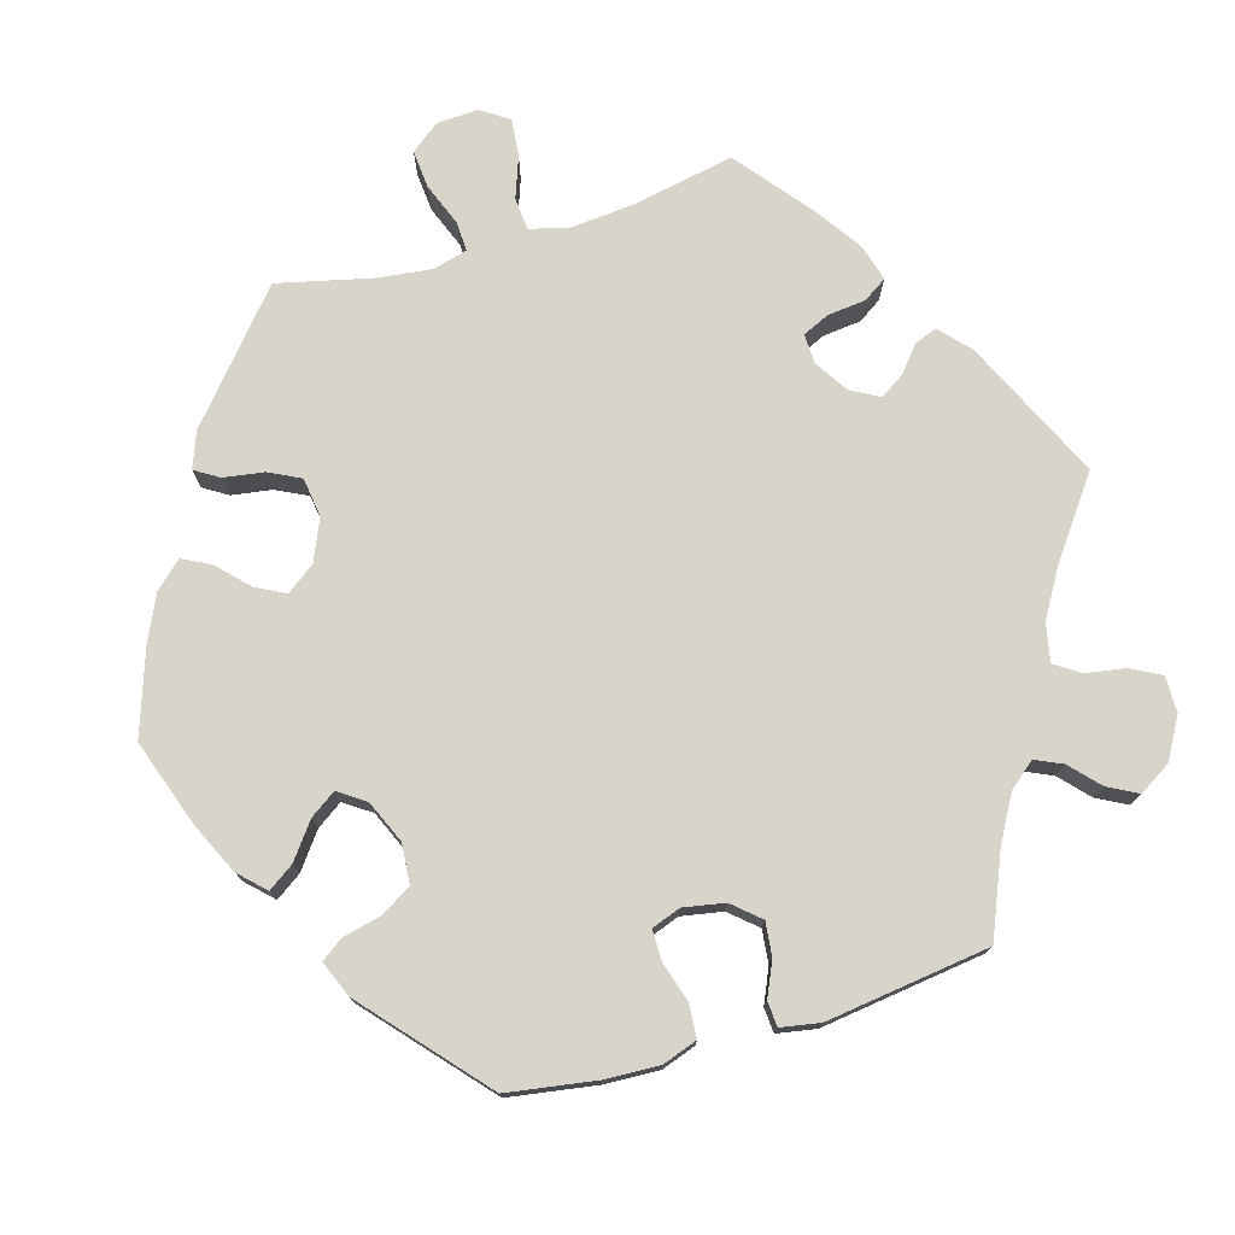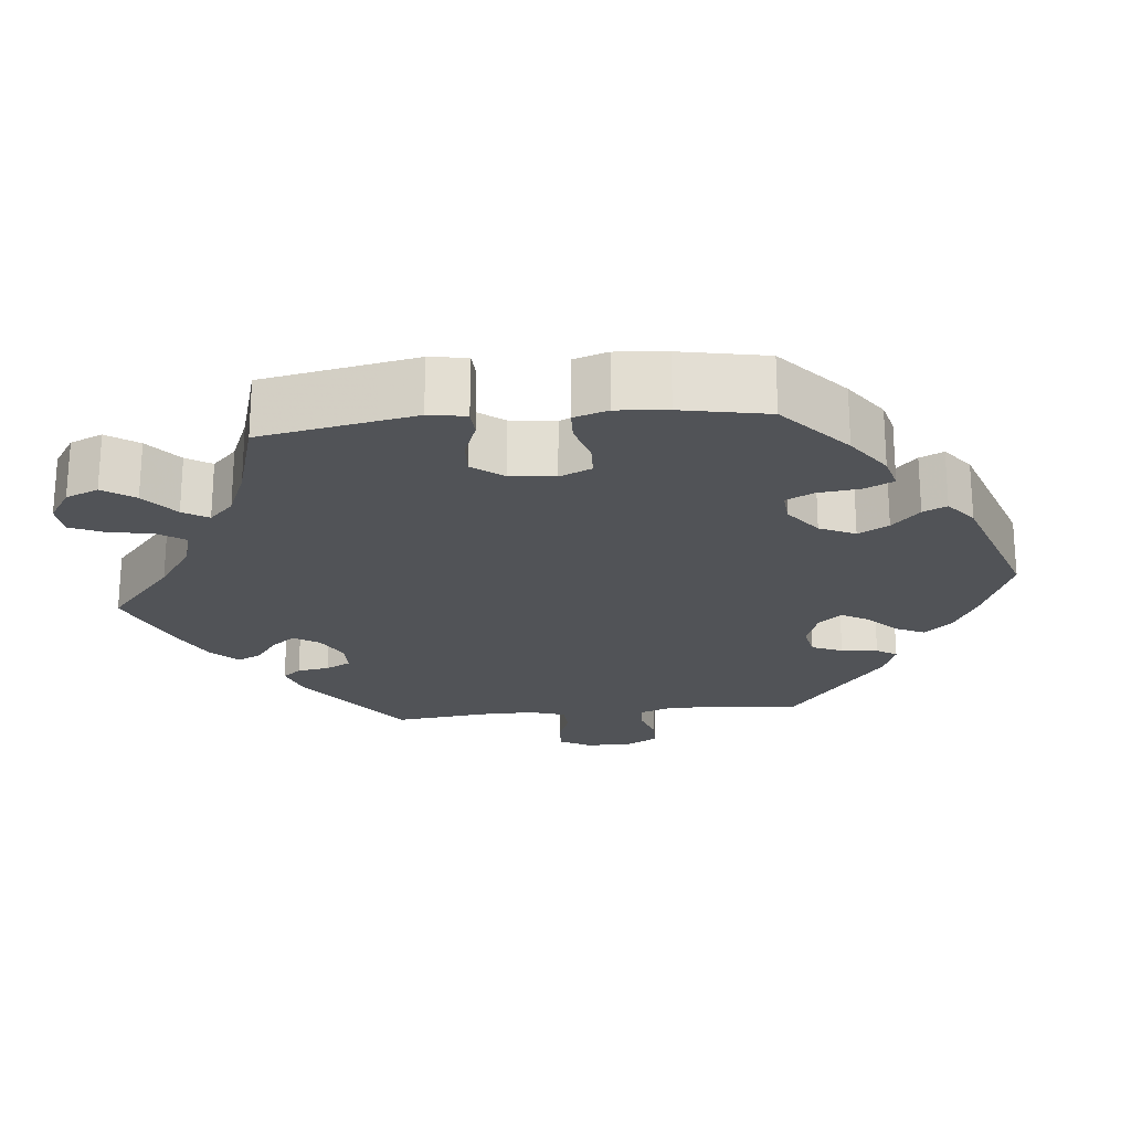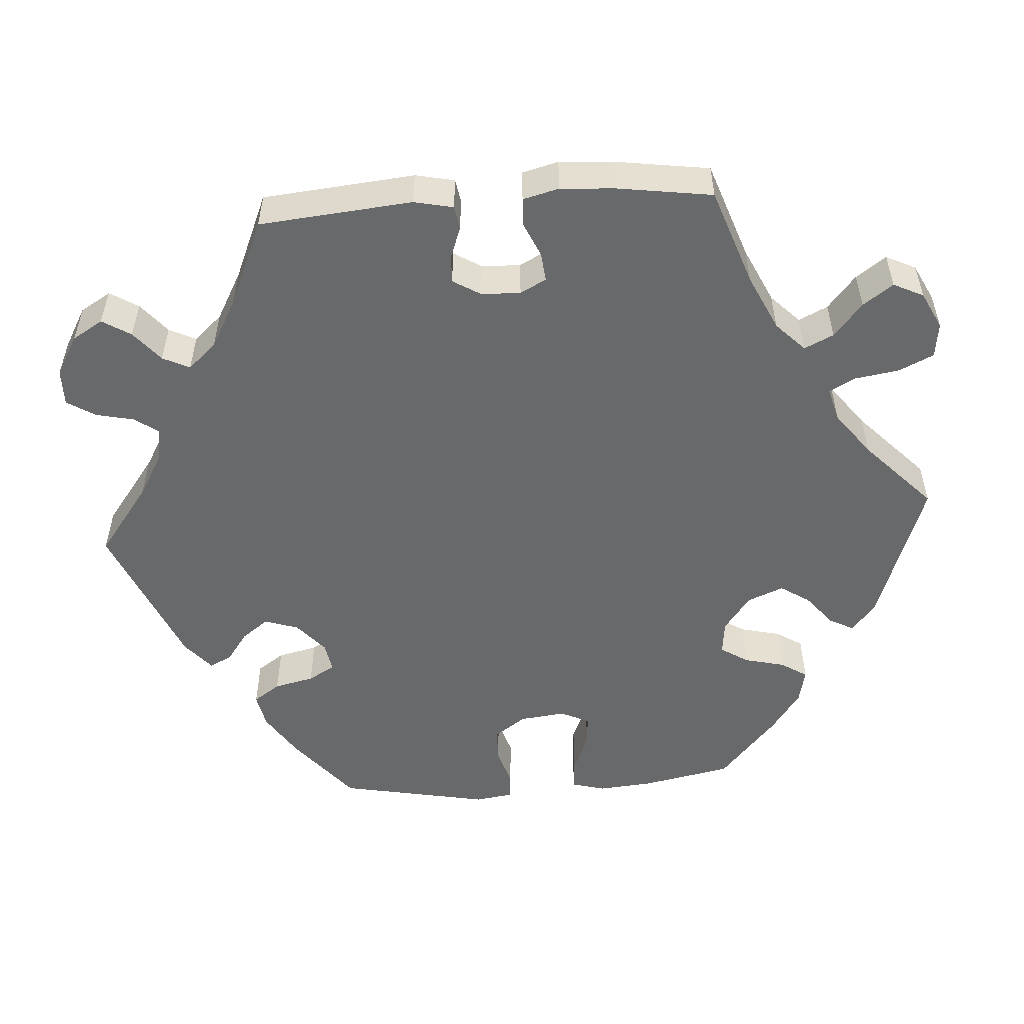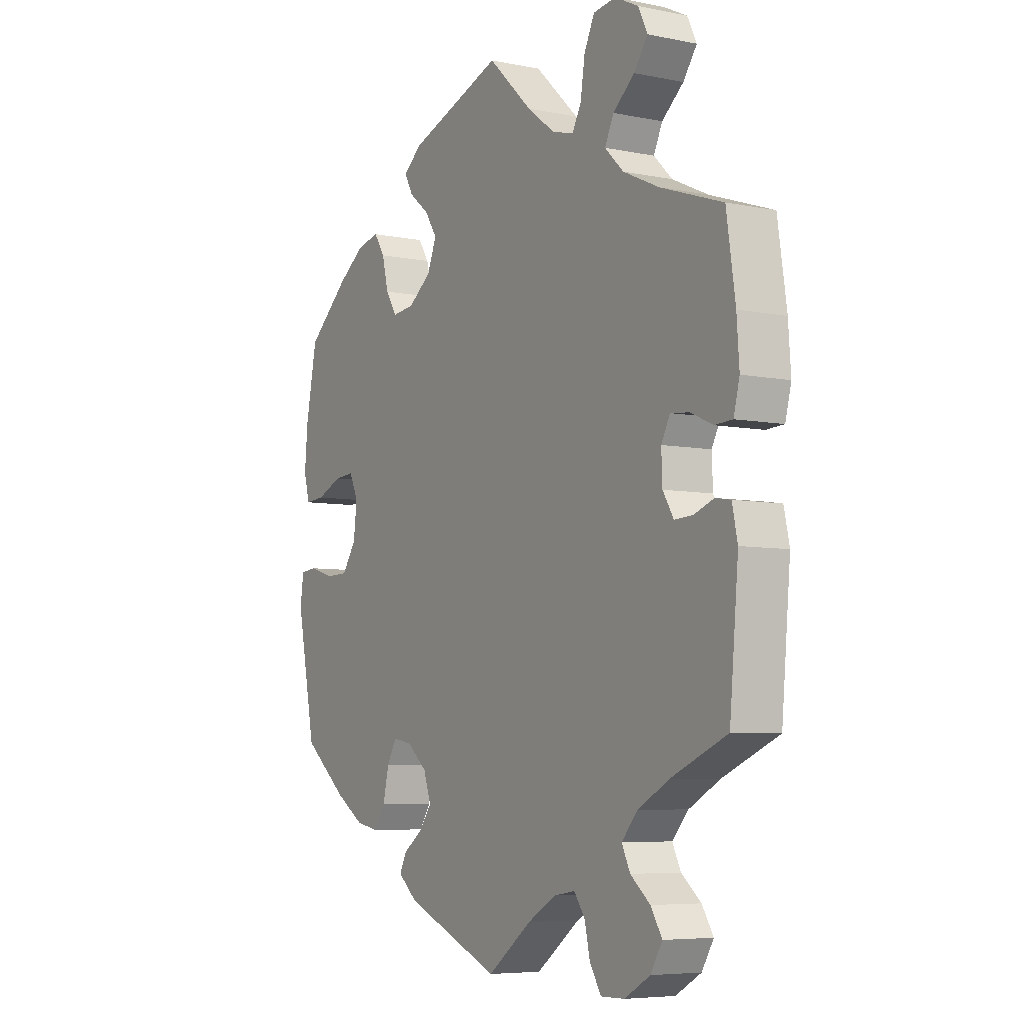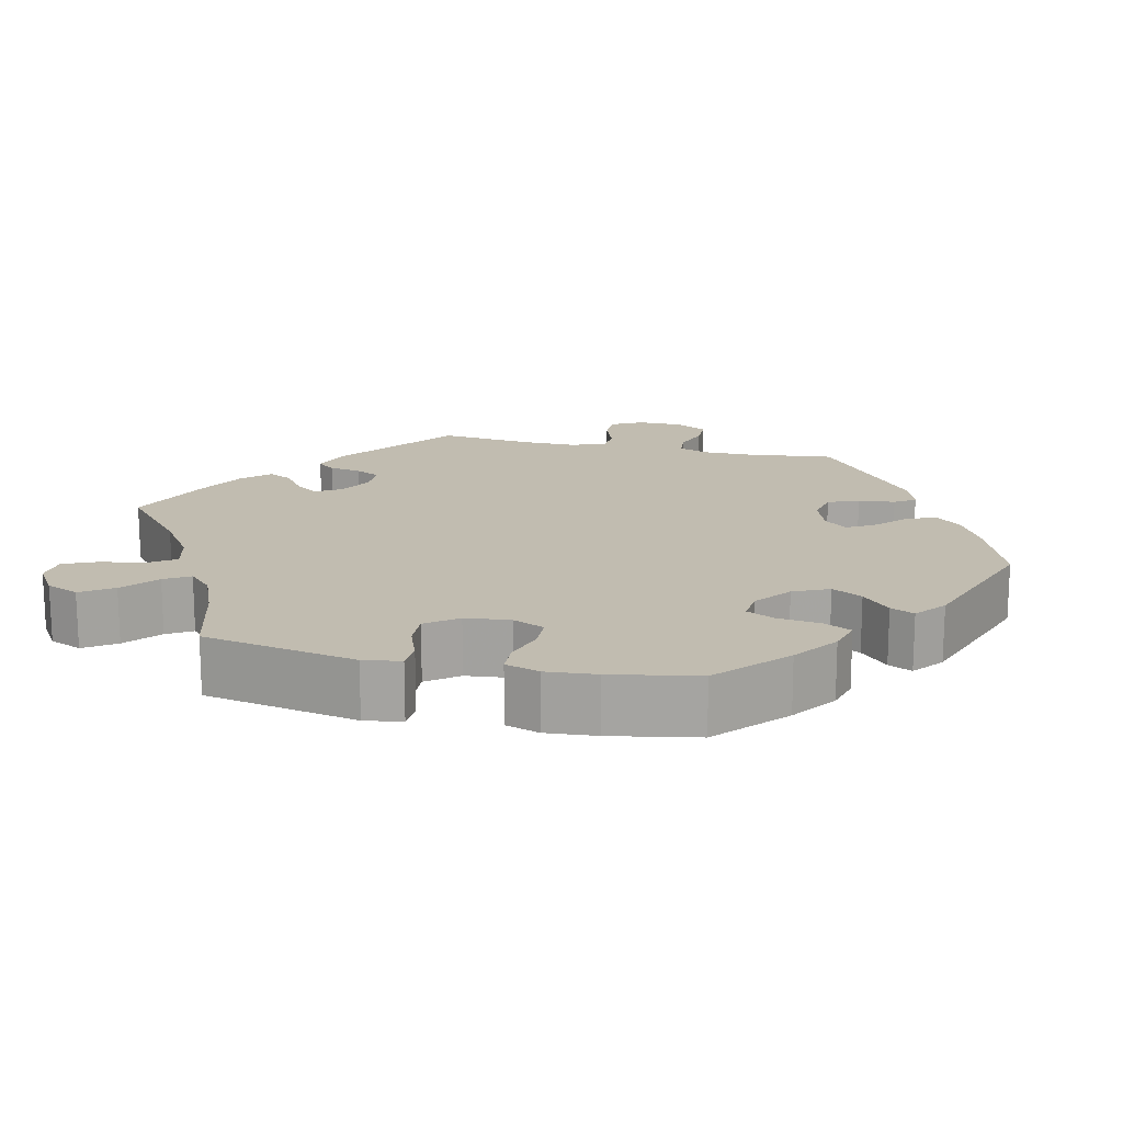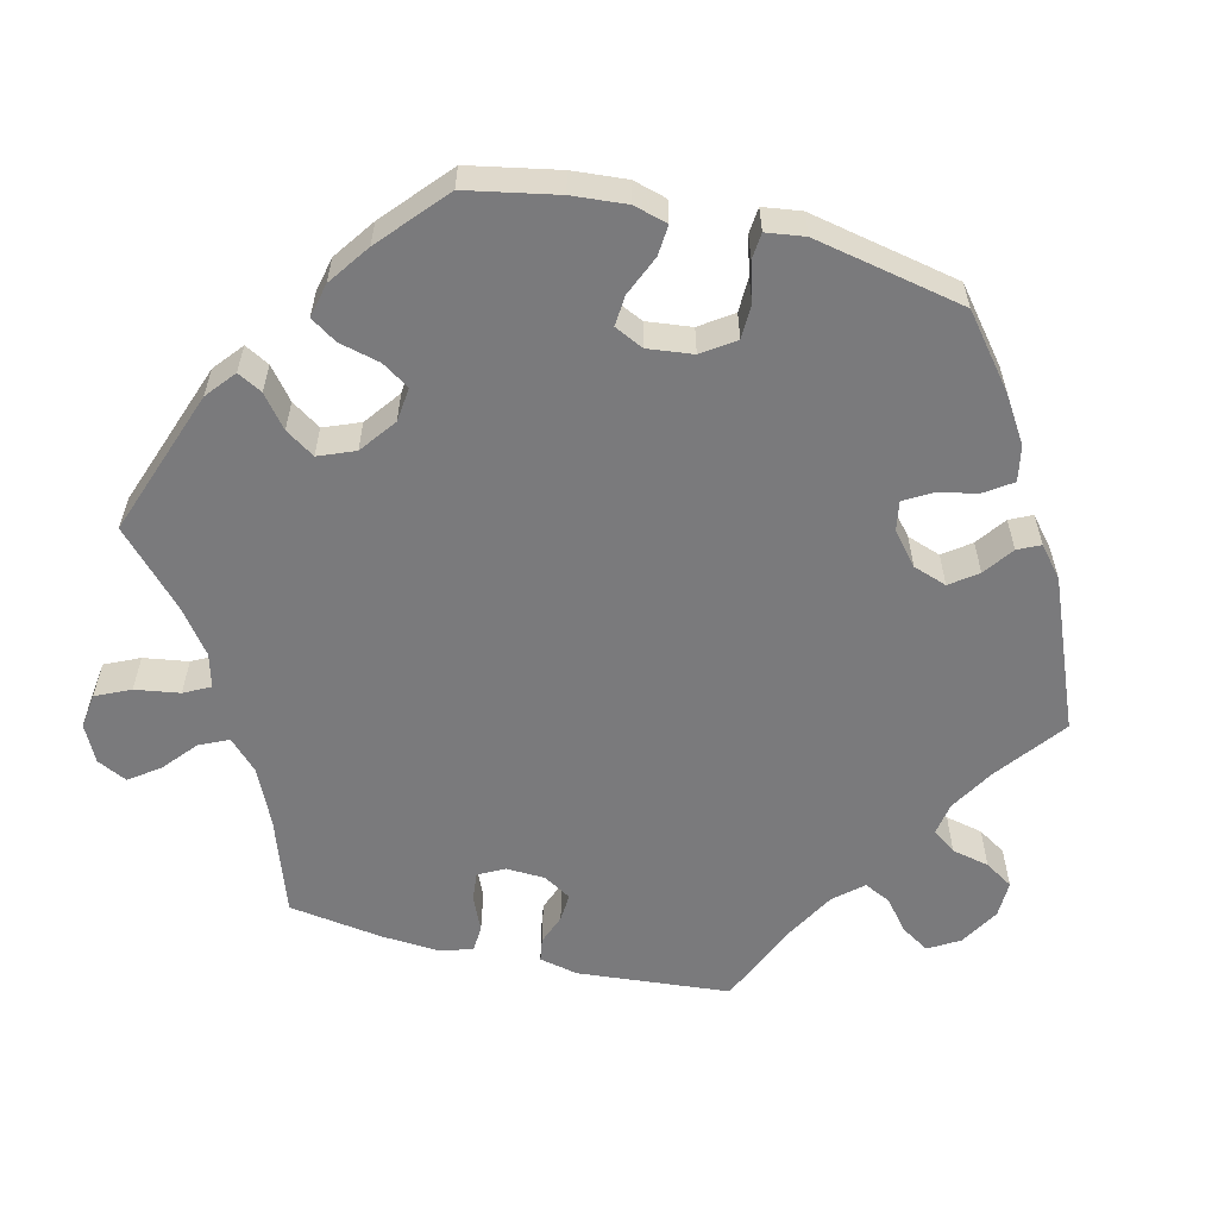
<metadata>
{"format":"obj","ext":"obj","renderer":"f3d","projection":"perspective","resolution":1024,"background":"white","views":[{"elev":75.5,"azim":133.5,"up":"+Y"},{"elev":-21.8,"azim":35.9,"up":"+Y"},{"elev":-52.6,"azim":-85.9,"up":"+Y"},{"elev":-6.2,"azim":-121.2,"up":"+Z"},{"elev":16.4,"azim":43.5,"up":"+Y"},{"elev":-58.2,"azim":76.1,"up":"+Y"}]}
</metadata>
<code>
v -0.518 0.07 -0.09
v -0.507 0.07 -0.039
v -0.476 0.07 -0.034
v -0.436 0.07 -0.049
v -0.399 0.07 -0.051
v -0.377 0.07 -0.015
v -0.375 0.07 0.036
v -0.393 0.07 0.07
v -0.431 0.07 0.066
v -0.476 0.07 0.046
v -0.512 0.07 0.048
v -0.524 0.07 0.095
v -0.519 0.07 0.167
v -0.501 0.07 0.289
v -0.374 0.07 0.333
v -0.301 0.07 0.367
v -0.263 0.07 0.404
v -0.281 0.07 0.442
v -0.325 0.07 0.479
v -0.353 0.07 0.518
v -0.334 0.07 0.557
v -0.286 0.07 0.581
v -0.24 0.07 0.575
v -0.219 0.07 0.53
v -0.21 0.07 0.472
v -0.192 0.07 0.438
v -0.148 0.07 0.45
v -0.091 0.07 0.493
v -0.001 0.07 0.578
v 0.191 0.07 0.51
v 0.229 0.07 0.479
v 0.212 0.07 0.447
v 0.171 0.07 0.414
v 0.146 0.07 0.376
v 0.165 0.07 0.329
v 0.212 0.07 0.294
v 0.257 0.07 0.289
v 0.28 0.07 0.325
v 0.293 0.07 0.378
v 0.315 0.07 0.412
v 0.36 0.07 0.402
v 0.414 0.07 0.364
v 0.5 0.07 0.289
v 0.523 0.07 0.172
v 0.529 0.07 0.101
v 0.517 0.07 0.057
v 0.477 0.07 0.06
v 0.425 0.07 0.082
v 0.385 0.07 0.085
v 0.367 0.07 0.047
v 0.374 0.07 -0.012
v 0.403 0.07 -0.054
v 0.448 0.07 -0.055
v 0.498 0.07 -0.04
v 0.532 0.07 -0.043
v 0.539 0.07 -0.093
v 0.5 0.07 -0.289
v 0.41 0.07 -0.362
v 0.352 0.07 -0.399
v 0.306 0.07 -0.408
v 0.282 0.07 -0.373
v 0.27 0.07 -0.321
v 0.25 0.07 -0.286
v 0.211 0.07 -0.293
v 0.17 0.07 -0.328
v 0.155 0.07 -0.372
v 0.181 0.07 -0.407
v 0.22 0.07 -0.435
v 0.234 0.07 -0.464
v 0.195 0.07 -0.497
v 0 0.07 -0.578
v -0.09 0.07 -0.51
v -0.148 0.07 -0.476
v -0.191 0.07 -0.469
v -0.213 0.07 -0.5
v -0.224 0.07 -0.549
v -0.247 0.07 -0.586
v -0.295 0.07 -0.585
v -0.347 0.07 -0.555
v -0.371 0.07 -0.515
v -0.348 0.07 -0.478
v -0.308 0.07 -0.445
v -0.291 0.07 -0.41
v -0.324 0.07 -0.373
v -0.387 0.07 -0.338
v -0.5 0.07 -0.289
v -0.518 0 -0.09
v -0.507 0 -0.039
v -0.476 0 -0.034
v -0.436 0 -0.049
v -0.399 0 -0.051
v -0.377 0 -0.015
v -0.375 0 0.036
v -0.393 0 0.07
v -0.431 0 0.066
v -0.476 0 0.046
v -0.512 0 0.048
v -0.524 0 0.095
v -0.519 0 0.167
v -0.501 0 0.289
v -0.374 0 0.333
v -0.301 0 0.367
v -0.263 0 0.404
v -0.281 0 0.442
v -0.325 0 0.479
v -0.353 0 0.518
v -0.334 0 0.557
v -0.286 0 0.581
v -0.24 0 0.575
v -0.219 0 0.53
v -0.21 0 0.472
v -0.192 0 0.438
v -0.148 0 0.45
v -0.091 0 0.493
v -0.001 0 0.578
v 0.191 0 0.51
v 0.229 0 0.479
v 0.212 0 0.447
v 0.171 0 0.414
v 0.146 0 0.376
v 0.165 0 0.329
v 0.212 0 0.294
v 0.257 0 0.289
v 0.28 0 0.325
v 0.293 0 0.378
v 0.315 0 0.412
v 0.36 0 0.402
v 0.414 0 0.364
v 0.5 0 0.289
v 0.523 0 0.172
v 0.529 0 0.101
v 0.517 0 0.057
v 0.477 0 0.06
v 0.425 0 0.082
v 0.385 0 0.085
v 0.367 0 0.047
v 0.374 0 -0.012
v 0.403 0 -0.054
v 0.448 0 -0.055
v 0.498 0 -0.04
v 0.532 0 -0.043
v 0.539 0 -0.093
v 0.5 0 -0.289
v 0.41 0 -0.362
v 0.352 0 -0.399
v 0.306 0 -0.408
v 0.282 0 -0.373
v 0.27 0 -0.321
v 0.25 0 -0.286
v 0.211 0 -0.293
v 0.17 0 -0.328
v 0.155 0 -0.372
v 0.181 0 -0.407
v 0.22 0 -0.435
v 0.234 0 -0.464
v 0.195 0 -0.497
v 0 0 -0.578
v -0.09 0 -0.51
v -0.148 0 -0.476
v -0.191 0 -0.469
v -0.213 0 -0.5
v -0.224 0 -0.549
v -0.247 0 -0.586
v -0.295 0 -0.585
v -0.347 0 -0.555
v -0.371 0 -0.515
v -0.348 0 -0.478
v -0.308 0 -0.445
v -0.291 0 -0.41
v -0.324 0 -0.373
v -0.387 0 -0.338
v -0.5 0 -0.289
f 85 86 1 2
f 84 85 2 3
f 83 84 3 4
f 79 80 81 82
f 79 82 83
f 78 79 83
f 75 76 77 78
f 74 75 78 83
f 73 74 83 4
f 69 70 71 72
f 67 68 69 72
f 66 67 72 73
f 65 66 73 4
f 59 60 61 62
f 59 62 63
f 58 59 63
f 57 58 63
f 56 57 63
f 53 54 55 56
f 52 53 56 63
f 51 52 63 64
f 45 46 47 48
f 45 48 49
f 44 45 49
f 43 44 49
f 42 43 49
f 41 42 49 50
f 38 39 40 41
f 37 38 41 50
f 30 31 32 33
f 28 29 30 33
f 27 28 33 34
f 26 27 34 35
f 22 23 24 25
f 22 25 26
f 21 22 26
f 18 19 20 21
f 17 18 21 26
f 16 17 26 35
f 12 13 14 15
f 9 10 11 12
f 8 9 12 15
f 7 8 15 16
f 64 65 4 5
f 51 64 5 6
f 36 37 50 51
f 16 35 36 51
f 6 7 16 51
f 88 87 172 171
f 89 88 171 170
f 90 89 170 169
f 168 167 166 165
f 169 168 165
f 169 165 164
f 164 163 162 161
f 169 164 161 160
f 90 169 160 159
f 158 157 156 155
f 158 155 154 153
f 159 158 153 152
f 90 159 152 151
f 148 147 146 145
f 149 148 145
f 149 145 144
f 149 144 143
f 149 143 142
f 142 141 140 139
f 149 142 139 138
f 150 149 138 137
f 134 133 132 131
f 135 134 131
f 135 131 130
f 135 130 129
f 135 129 128
f 136 135 128 127
f 127 126 125 124
f 136 127 124 123
f 119 118 117 116
f 119 116 115 114
f 120 119 114 113
f 121 120 113 112
f 111 110 109 108
f 112 111 108
f 112 108 107
f 107 106 105 104
f 112 107 104 103
f 121 112 103 102
f 101 100 99 98
f 98 97 96 95
f 101 98 95 94
f 102 101 94 93
f 91 90 151 150
f 92 91 150 137
f 137 136 123 122
f 137 122 121 102
f 137 102 93 92
f 1 87 88 2
f 2 88 89 3
f 3 89 90 4
f 4 90 91 5
f 5 91 92 6
f 6 92 93 7
f 7 93 94 8
f 8 94 95 9
f 9 95 96 10
f 10 96 97 11
f 11 97 98 12
f 12 98 99 13
f 13 99 100 14
f 14 100 101 15
f 15 101 102 16
f 16 102 103 17
f 17 103 104 18
f 18 104 105 19
f 19 105 106 20
f 20 106 107 21
f 21 107 108 22
f 22 108 109 23
f 23 109 110 24
f 24 110 111 25
f 25 111 112 26
f 26 112 113 27
f 27 113 114 28
f 28 114 115 29
f 29 115 116 30
f 30 116 117 31
f 31 117 118 32
f 32 118 119 33
f 33 119 120 34
f 34 120 121 35
f 35 121 122 36
f 36 122 123 37
f 37 123 124 38
f 38 124 125 39
f 39 125 126 40
f 40 126 127 41
f 41 127 128 42
f 42 128 129 43
f 43 129 130 44
f 44 130 131 45
f 45 131 132 46
f 46 132 133 47
f 47 133 134 48
f 48 134 135 49
f 49 135 136 50
f 50 136 137 51
f 51 137 138 52
f 52 138 139 53
f 53 139 140 54
f 54 140 141 55
f 55 141 142 56
f 56 142 143 57
f 57 143 144 58
f 58 144 145 59
f 59 145 146 60
f 60 146 147 61
f 61 147 148 62
f 62 148 149 63
f 63 149 150 64
f 64 150 151 65
f 65 151 152 66
f 66 152 153 67
f 67 153 154 68
f 68 154 155 69
f 69 155 156 70
f 70 156 157 71
f 71 157 158 72
f 72 158 159 73
f 73 159 160 74
f 74 160 161 75
f 75 161 162 76
f 76 162 163 77
f 77 163 164 78
f 78 164 165 79
f 79 165 166 80
f 80 166 167 81
f 81 167 168 82
f 82 168 169 83
f 83 169 170 84
f 84 170 171 85
f 85 171 172 86
f 86 172 87 1

</code>
